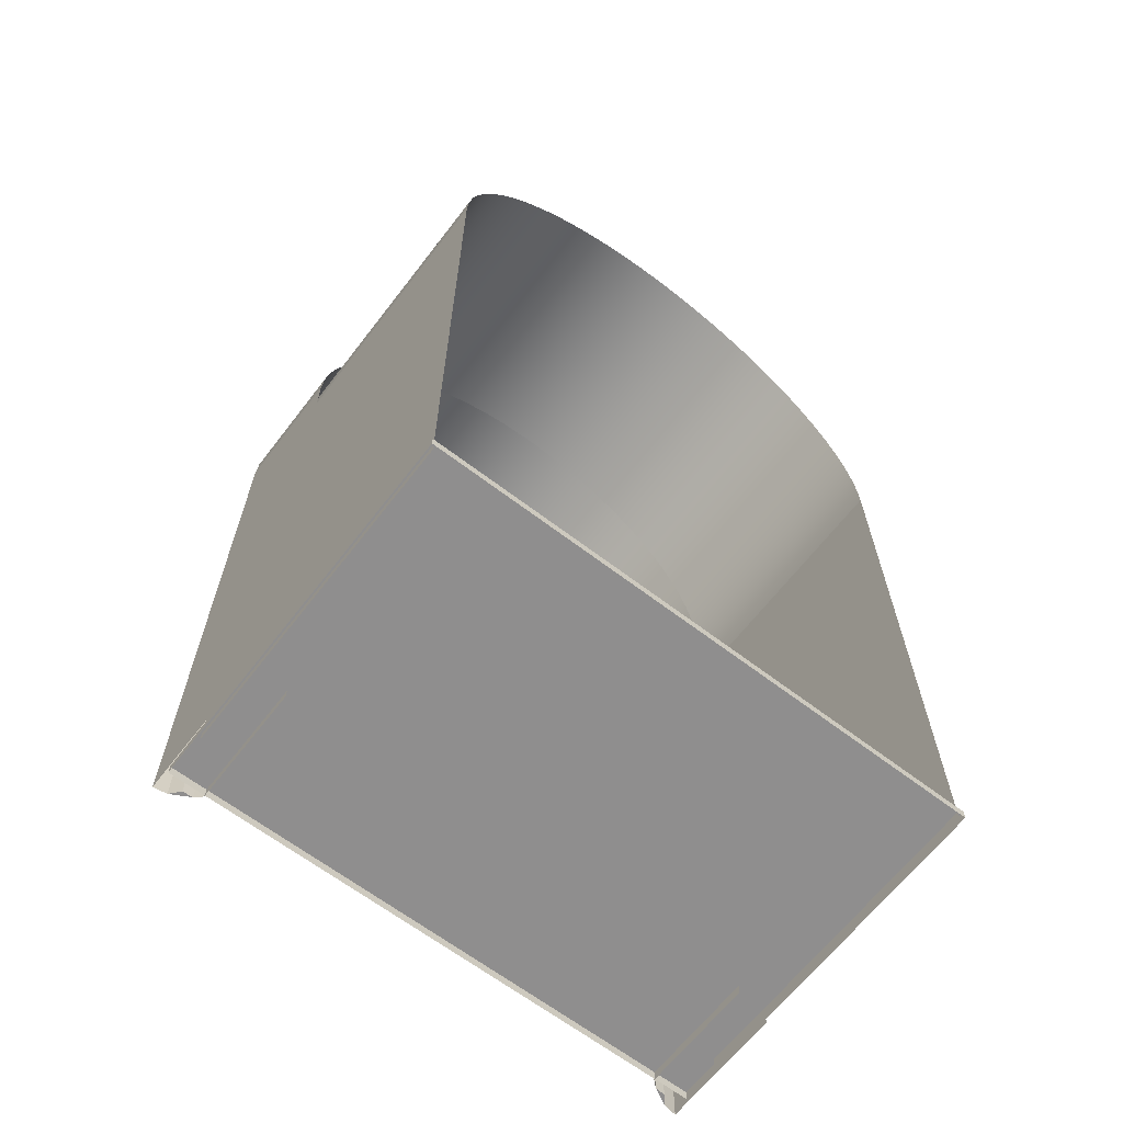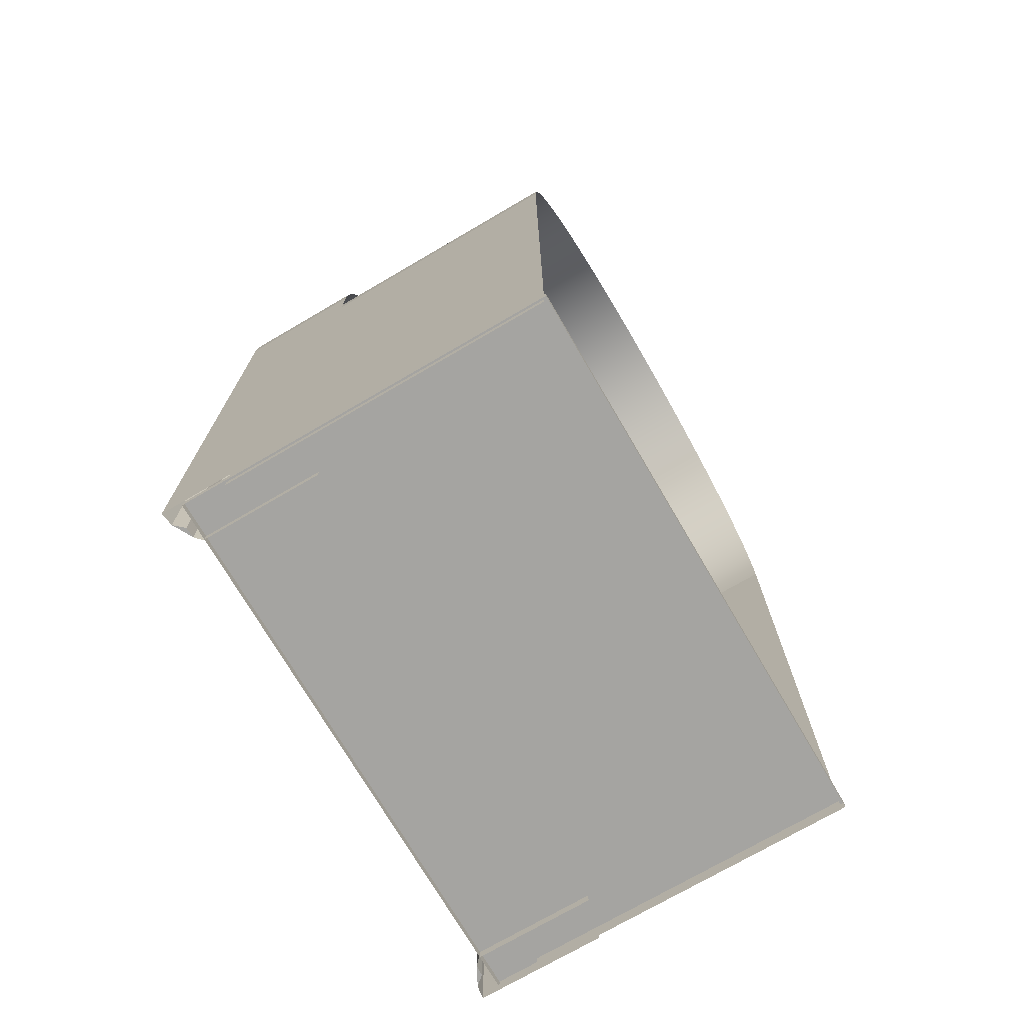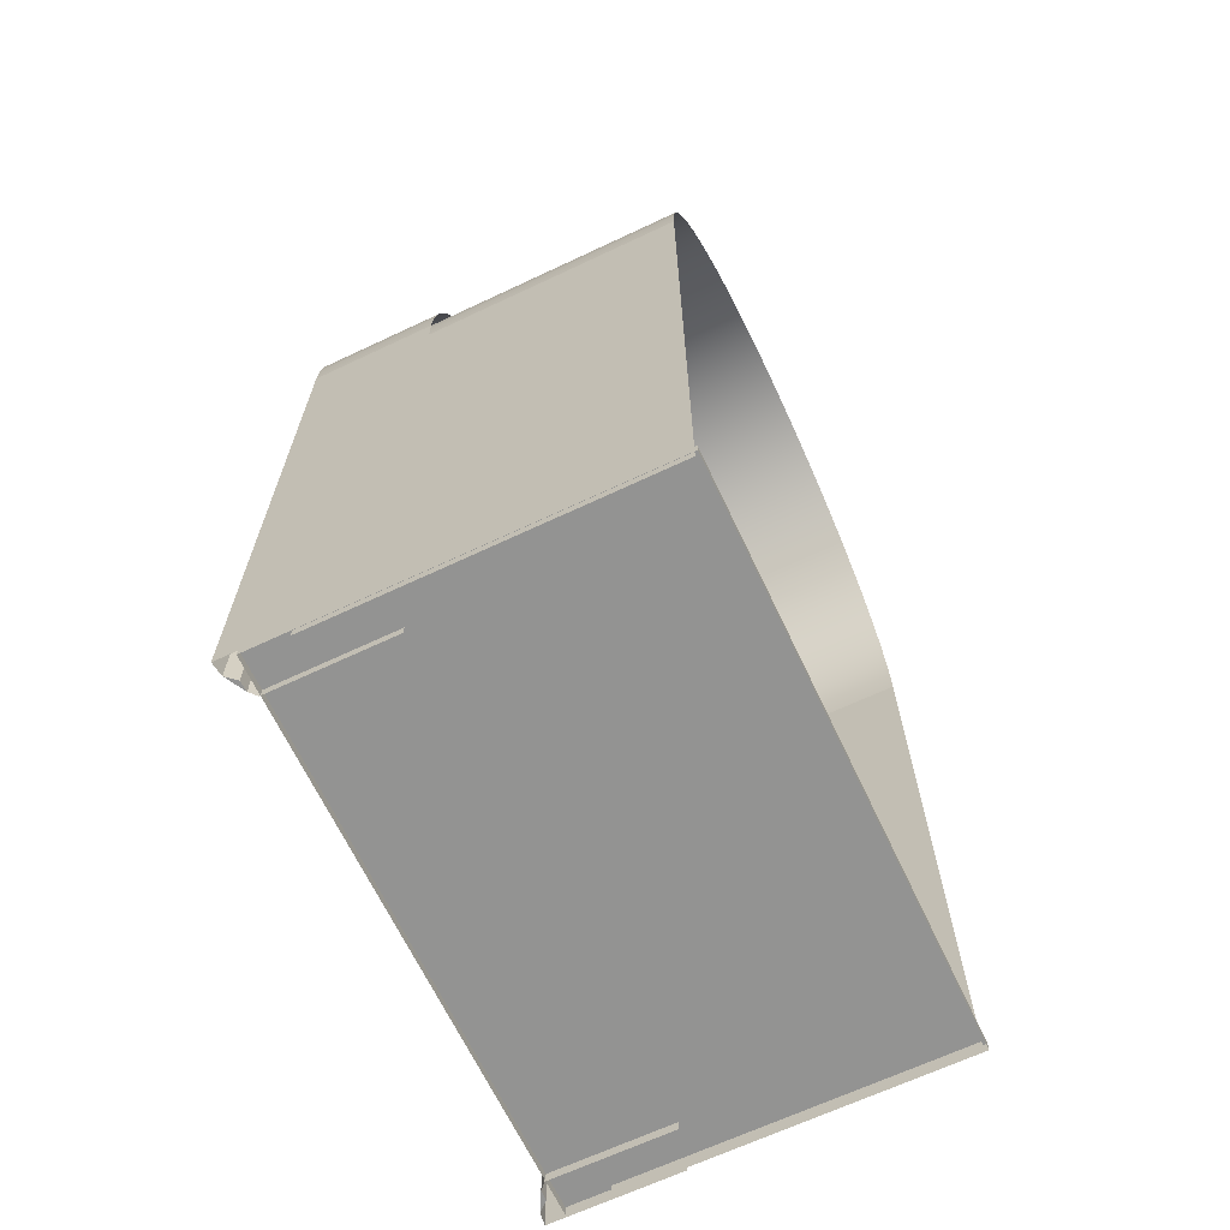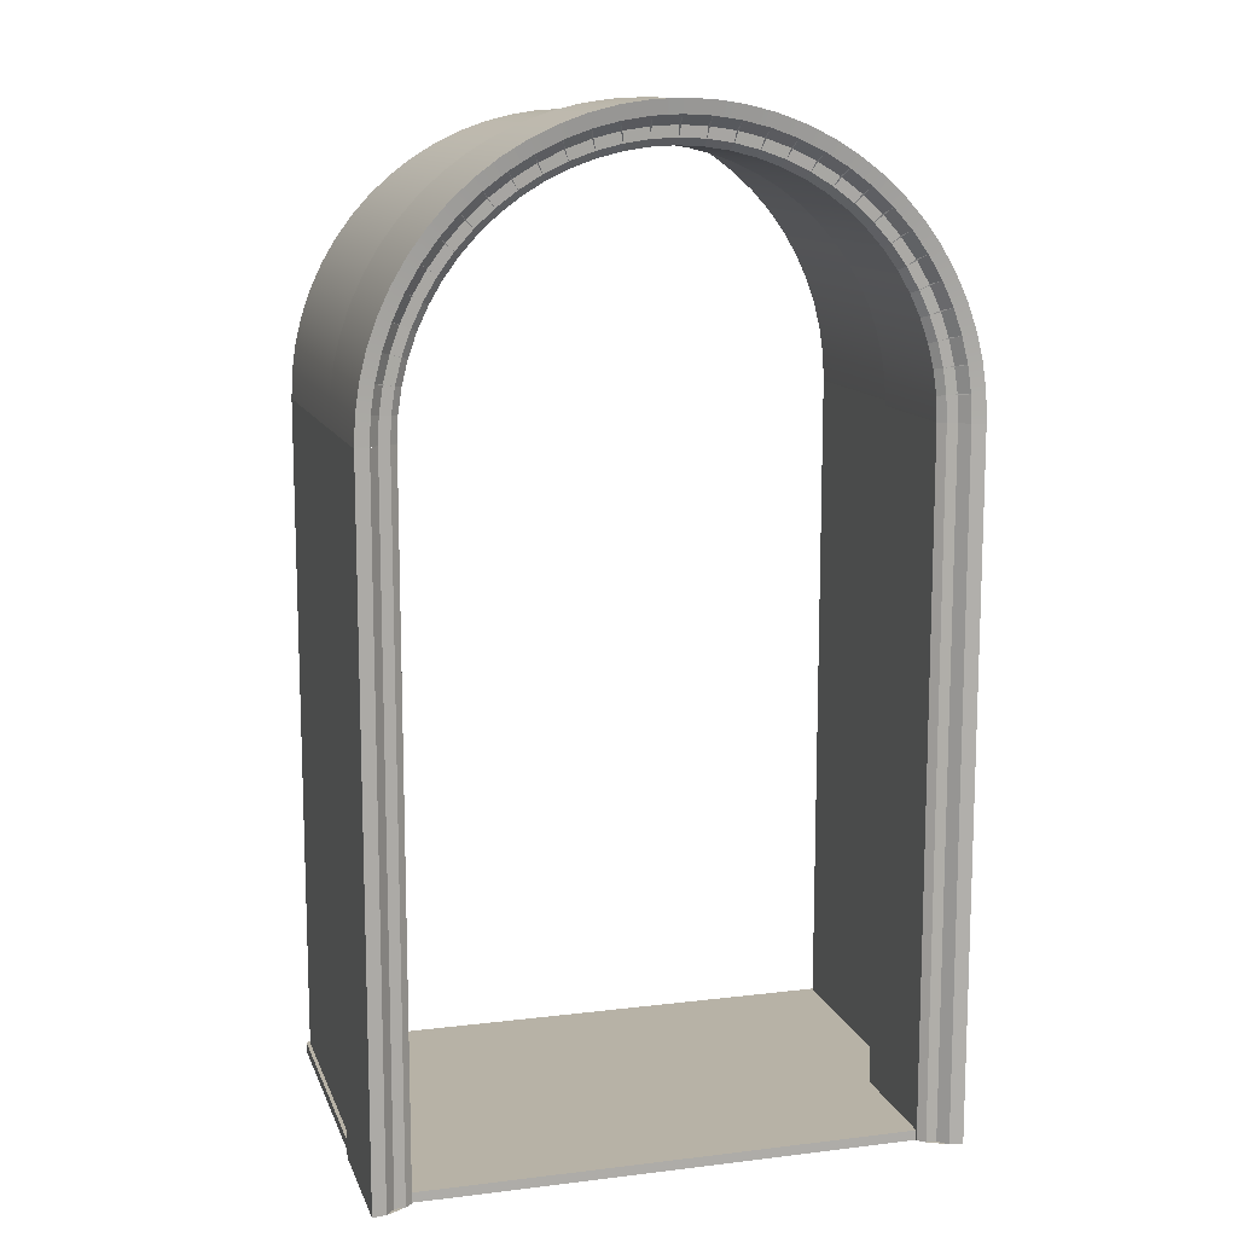
<metadata>
{"format":"obj","ext":"obj","renderer":"f3d","projection":"perspective","resolution":1024,"background":"white","views":[{"elev":-65.0,"azim":142.4,"up":"+Y"},{"elev":-73.2,"azim":120.3,"up":"+Y"},{"elev":-66.6,"azim":115.3,"up":"+Y"},{"elev":12.3,"azim":-15.9,"up":"+Y"}]}
</metadata>
<code>
v -1.46 5.114 -1.972
v -1.46 5.114 -0.2303
v -1.468 4.971 -0.2303
v -1.468 4.971 -1.972
v -1.439 5.257 -1.972
v -1.439 5.257 -0.2303
v -1.404 5.397 -1.972
v -1.404 5.397 -0.2303
v -1.356 5.532 -1.972
v -1.356 5.532 -0.2303
v -1.294 5.662 -1.972
v -1.294 5.662 -0.2303
v -1.22 5.786 -1.972
v -1.22 5.786 -0.2303
v -1.134 5.902 -1.972
v -1.134 5.902 -0.2303
v -1.038 6.008 -1.972
v -1.038 6.008 -0.2303
v -0.931 6.105 -1.972
v -0.931 6.105 -0.2303
v -0.8153 6.191 -1.972
v -0.8153 6.191 -0.2303
v -0.6918 6.265 -1.972
v -0.6918 6.265 -0.2303
v -0.5616 6.326 -1.972
v -0.5616 6.326 -0.2303
v -0.426 6.375 -1.972
v -0.426 6.375 -0.2303
v -0.2863 6.41 -1.972
v -0.2863 6.41 -0.2303
v -0.1438 6.431 -1.972
v -0.1438 6.431 -0.2303
v 0 6.438 -1.972
v 0 6.438 -0.2303
v 0.1438 6.431 -1.972
v 0.1438 6.431 -0.2303
v 0.2863 6.41 -1.972
v 0.2863 6.41 -0.2303
v 0.426 6.375 -1.972
v 0.426 6.375 -0.2303
v 0.5616 6.326 -1.972
v 0.5616 6.326 -0.2303
v 0.6918 6.265 -1.972
v 0.6918 6.265 -0.2303
v 0.8153 6.191 -1.972
v 0.8153 6.191 -0.2303
v 0.931 6.105 -1.972
v 0.931 6.105 -0.2303
v 1.038 6.008 -1.972
v 1.038 6.008 -0.2303
v 1.134 5.902 -1.972
v 1.134 5.902 -0.2303
v 1.22 5.786 -1.972
v 1.22 5.786 -0.2303
v 1.294 5.662 -1.972
v 1.294 5.662 -0.2303
v 1.468 4.971 -1.972
v 1.468 4.971 -0.2303
v 1.46 5.114 -0.2303
v 1.46 5.114 -1.972
v 1.439 5.257 -0.2303
v 1.439 5.257 -1.972
v 1.404 5.397 -0.2303
v 1.404 5.397 -1.972
v 1.356 5.532 -0.2303
v 1.356 5.532 -1.972
v -1.468 4.971 -1.972
v -1.468 4.971 -0.2303
v -1.468 1.366 -0.2303
v -1.468 1.366 -1.972
v 1.468 1.366 -1.972
v 1.468 1.366 -0.2303
v 1.468 4.971 -0.2303
v 1.468 4.971 -1.972
f 1 2 3 4
f 5 6 2 1
f 7 8 6 5
f 9 10 8 7
f 11 12 10 9
f 13 14 12 11
f 15 16 14 13
f 17 18 16 15
f 19 20 18 17
f 21 22 20 19
f 23 24 22 21
f 25 26 24 23
f 27 28 26 25
f 29 30 28 27
f 31 32 30 29
f 33 34 32 31
f 35 36 34 33
f 37 38 36 35
f 39 40 38 37
f 41 42 40 39
f 43 44 42 41
f 45 46 44 43
f 47 48 46 45
f 49 50 48 47
f 51 52 50 49
f 53 54 52 51
f 55 56 54 53
f 57 58 59 60
f 60 59 61 62
f 62 61 63 64
f 64 63 65 66
f 66 65 56 55
f 67 68 69 70
f 71 72 73 74
v -1.486 1.418 0.000523
v 1.486 1.418 0.000523
v 1.486 1.418 -1.991
v -1.486 1.418 -1.991
v 1.486 1.366 0.000523
v -1.486 1.366 0.000523
v 1.486 1.366 -1.991
v -1.486 1.366 -1.991
v -1.284 5.128 -0.6357
v -1.284 5.128 0.007029
v -1.29 5.001 0.007029
v -1.29 5.001 -0.6357
v -1.265 5.253 -0.6357
v -1.265 5.253 0.007029
v -1.234 5.376 -0.6357
v -1.234 5.376 0.007029
v -1.192 5.495 -0.6357
v -1.192 5.495 0.007029
v -1.137 5.609 -0.6357
v -1.137 5.609 0.007029
v -1.072 5.718 -0.6357
v -1.072 5.718 0.007029
v -0.997 5.82 -0.6357
v -0.997 5.82 0.007029
v -0.912 5.913 -0.6357
v -0.912 5.913 0.007029
v -0.8182 5.998 -0.6357
v -0.8182 5.998 0.007029
v -0.7165 6.074 -0.6357
v -0.7165 6.074 0.007029
v -0.608 6.139 -0.6357
v -0.608 6.139 0.007029
v -0.4936 6.193 -0.6357
v -0.4936 6.193 0.007029
v -0.3744 6.236 -0.6357
v -0.3744 6.236 0.007029
v -0.2516 6.266 -0.6357
v -0.2516 6.266 0.007029
v -0.1264 6.285 -0.6357
v -0.1264 6.285 0.007029
v 0 6.291 -0.6357
v 0 6.291 0.007029
v 0.1264 6.285 -0.6357
v 0.1264 6.285 0.007029
v 0.2516 6.266 -0.6357
v 0.2516 6.266 0.007029
v 0.3744 6.236 -0.6357
v 0.3744 6.236 0.007029
v 0.4936 6.193 -0.6357
v 0.4936 6.193 0.007029
v 0.608 6.139 -0.6357
v 0.608 6.139 0.007029
v 0.7165 6.074 -0.6357
v 0.7165 6.074 0.007029
v 0.8182 5.998 -0.6357
v 0.8182 5.998 0.007029
v 0.912 5.913 -0.6357
v 0.912 5.913 0.007029
v 0.997 5.82 -0.6357
v 0.997 5.82 0.007029
v 1.072 5.718 -0.6357
v 1.072 5.718 0.007029
v 1.137 5.609 -0.6357
v 1.137 5.609 0.007029
v 1.29 5.001 -0.6357
v 1.29 5.001 0.007029
v 1.284 5.128 0.007029
v 1.284 5.128 -0.6357
v 1.265 5.253 0.007029
v 1.265 5.253 -0.6357
v 1.234 5.376 0.007029
v 1.234 5.376 -0.6357
v 1.192 5.495 0.007029
v 1.192 5.495 -0.6357
v 1.493 5.147 -0.5789
v 1.471 5.293 -0.5789
v 1.471 5.293 0.1069
v 1.493 5.147 0.1069
v 1.435 5.435 -0.5789
v 1.435 5.435 0.1069
v 1.386 5.574 -0.5789
v 1.386 5.574 0.1069
v 1.323 5.707 -0.5789
v 1.323 5.707 0.1069
v 1.247 5.833 -0.5789
v 1.247 5.833 0.1069
v 1.16 5.952 -0.5789
v 1.16 5.952 0.1069
v 1.061 6.061 -0.5789
v 1.061 6.061 0.1069
v 0.9516 6.16 -0.5789
v 0.9516 6.16 0.1069
v 0.8334 6.247 -0.5789
v 0.8334 6.247 0.1069
v 0.7071 6.323 -0.5789
v 0.7071 6.323 0.1069
v 0.574 6.386 -0.5789
v 0.574 6.386 0.1069
v 0.4354 6.435 -0.5789
v 0.4354 6.435 0.1069
v 0.2926 6.471 -0.5789
v 0.2926 6.471 0.1069
v 0.147 6.493 -0.5789
v 0.147 6.493 0.1069
v 0 6.5 -0.5789
v 0 6.5 0.1069
v -0.147 6.493 -0.5789
v -0.147 6.493 0.1069
v -0.2926 6.471 -0.5789
v -0.2926 6.471 0.1069
v -0.4354 6.435 -0.5789
v -0.4354 6.435 0.1069
v -0.574 6.386 -0.5789
v -0.574 6.386 0.1069
v -0.7071 6.323 -0.5789
v -0.7071 6.323 0.1069
v -0.8334 6.247 -0.5789
v -0.8334 6.247 0.1069
v -0.9516 6.16 -0.5789
v -0.9516 6.16 0.1069
v -1.061 6.061 -0.5789
v -1.061 6.061 0.1069
v -1.16 5.952 -0.5789
v -1.16 5.952 0.1069
v -1.247 5.833 -0.5789
v -1.247 5.833 0.1069
v -1.323 5.707 -0.5789
v -1.323 5.707 0.1069
v -1.386 5.574 -0.5789
v -1.386 5.574 0.1069
v -1.435 5.435 -0.5789
v -1.435 5.435 0.1069
v -1.471 5.293 -0.5789
v -1.471 5.293 0.1069
v -1.493 5.147 -0.5789
v -1.493 5.147 0.1069
v -1.5 5 -0.5789
v -1.5 5 0.1069
v 1.5 5 0.1069
v 1.5 5 -0.5789
v 1.422 5.14 0.09565
v 1.429 5 0.09565
v 1.401 5.279 0.09565
v 1.367 5.415 0.09565
v 1.32 5.547 0.09565
v 1.26 5.674 0.09565
v 1.188 5.794 0.09565
v 1.105 5.906 0.09565
v 1.01 6.01 0.09565
v 0.9064 6.105 0.09565
v 0.7938 6.188 0.09565
v 0.6735 6.26 0.09565
v 0.5468 6.32 0.09565
v 0.4148 6.367 0.09565
v 0.2788 6.401 0.09565
v 0.1401 6.422 0.09565
v 0 6.429 0.09565
v -0.1401 6.422 0.09565
v -0.2788 6.401 0.09565
v -0.4148 6.367 0.09565
v -0.5468 6.32 0.09565
v -0.6735 6.26 0.09565
v -0.7938 6.188 0.09565
v -0.9064 6.105 0.09565
v -1.01 6.01 0.09565
v -1.105 5.906 0.09565
v -1.188 5.794 0.09565
v -1.26 5.674 0.09565
v -1.32 5.547 0.09565
v -1.367 5.415 0.09565
v -1.401 5.279 0.09565
v -1.422 5.14 0.09565
v -1.429 5 0.09565
v -1.29 5.001 -0.6357
v -1.29 5.001 0.007029
v -1.29 1.366 0.007027
v -1.29 1.366 -0.6357
v 1.29 1.366 -0.6357
v 1.29 1.366 0.007027
v 1.29 5.001 0.007029
v 1.29 5.001 -0.6357
v -1.5 1.366 -0.5789
v -1.5 1.366 0.1069
v -1.5 5 0.1069
v -1.5 5 -0.5789
v 1.5 1.366 0.1069
v 1.5 1.366 -0.5789
v 1.5 5 -0.5789
v 1.5 5 0.1069
v -1.429 1.366 0.09559
v -1.429 5 0.09559
v 1.429 5 0.09559
v 1.429 1.366 0.09559
v -1.32 5.131 0.04056
v -1.327 5.001 0.04056
v -1.301 5.26 0.04056
v -1.269 5.386 0.04056
v -1.225 5.508 0.04056
v -1.17 5.626 0.04056
v -1.103 5.738 0.04056
v -1.025 5.842 0.04055
v -0.9377 5.939 0.04055
v -0.8413 6.026 0.04055
v -0.7367 6.103 0.04055
v -0.6251 6.17 0.04055
v -0.5074 6.226 0.04055
v -0.3849 6.27 0.04055
v -0.2587 6.301 0.04055
v -0.13 6.32 0.04055
v 0 6.327 0.04055
v 0.13 6.32 0.04055
v 0.2587 6.301 0.04055
v 0.3849 6.27 0.04055
v 0.5074 6.226 0.04055
v 0.625 6.17 0.04055
v 0.7367 6.103 0.04055
v 0.8412 6.026 0.04055
v 0.9377 5.939 0.04055
v 1.025 5.842 0.04055
v 1.103 5.738 0.04055
v 1.17 5.626 0.04056
v 1.225 5.508 0.04056
v 1.327 5.001 0.04056
v 1.32 5.131 0.04056
v 1.301 5.26 0.04056
v 1.269 5.386 0.04056
v -1.327 5.001 0.04056
v -1.327 1.366 0.04056
v 1.327 1.366 0.04056
v 1.327 5.001 0.04056
v -1.376 5.136 0.04369
v -1.356 5.27 0.04369
v -1.376 5.136 0.04369
v -1.382 5.001 0.04367
v -1.356 5.27 0.04369
v -1.323 5.401 0.04369
v -1.323 5.402 0.04369
v -1.277 5.529 0.04368
v -1.277 5.53 0.04368
v -1.219 5.652 0.04368
v -1.219 5.652 0.04368
v -1.149 5.768 0.04368
v -1.149 5.769 0.04368
v -1.069 5.877 0.04368
v -1.068 5.877 0.04368
v -0.9775 5.978 0.04368
v -0.9771 5.978 0.04368
v -0.877 6.069 0.04368
v -0.8766 6.069 0.04368
v -0.768 6.149 0.04368
v -0.7676 6.15 0.04368
v -0.6517 6.219 0.04368
v -0.6513 6.219 0.04368
v -0.5291 6.277 0.04367
v -0.5287 6.277 0.04367
v -0.4014 6.323 0.04367
v -0.401 6.323 0.04367
v -0.2698 6.356 0.04367
v -0.2694 6.356 0.04367
v -0.1357 6.376 0.04367
v -0.1352 6.376 0.04367
v -0.000227 6.382 0.04367
v 0.000227 6.382 0.04367
v 0.1352 6.376 0.04367
v 0.1357 6.376 0.04367
v 0.2694 6.356 0.04367
v 0.2698 6.356 0.04367
v 0.4009 6.323 0.04367
v 0.4014 6.323 0.04367
v 0.5287 6.277 0.04367
v 0.5291 6.277 0.04367
v 0.6513 6.219 0.04367
v 0.6517 6.219 0.04367
v 0.7676 6.15 0.04367
v 0.768 6.149 0.04367
v 0.8766 6.069 0.04367
v 0.8769 6.069 0.04367
v 0.9771 5.978 0.04367
v 0.9774 5.978 0.04367
v 1.068 5.877 0.04367
v 1.069 5.877 0.04367
v 1.149 5.769 0.04367
v 1.149 5.768 0.04367
v 1.219 5.652 0.04367
v 1.219 5.652 0.04367
v 1.277 5.53 0.04367
v 1.277 5.529 0.04367
v 1.323 5.402 0.04367
v 1.382 5.001 0.04367
v 1.376 5.136 0.04367
v 1.376 5.136 0.04367
v 1.356 5.27 0.04367
v 1.356 5.27 0.04367
v 1.323 5.401 0.04367
v -1.382 5 0.04367
v -1.382 1.366 0.04367
v 1.382 1.366 0.04367
v 1.382 5 0.04367
f 75 76 77 78
f 79 76 75 80
f 81 77 76 79
f 82 78 77 81
f 80 75 78 82
f 83 84 85 86
f 87 88 84 83
f 89 90 88 87
f 91 92 90 89
f 93 94 92 91
f 95 96 94 93
f 97 98 96 95
f 99 100 98 97
f 101 102 100 99
f 103 104 102 101
f 105 106 104 103
f 107 108 106 105
f 109 110 108 107
f 111 112 110 109
f 113 114 112 111
f 115 116 114 113
f 117 118 116 115
f 119 120 118 117
f 121 122 120 119
f 123 124 122 121
f 125 126 124 123
f 127 128 126 125
f 129 130 128 127
f 131 132 130 129
f 133 134 132 131
f 135 136 134 133
f 137 138 136 135
f 139 140 141 142
f 142 141 143 144
f 144 143 145 146
f 146 145 147 148
f 148 147 138 137
f 149 150 151 152
f 150 153 154 151
f 153 155 156 154
f 155 157 158 156
f 157 159 160 158
f 159 161 162 160
f 161 163 164 162
f 163 165 166 164
f 165 167 168 166
f 167 169 170 168
f 169 171 172 170
f 171 173 174 172
f 173 175 176 174
f 175 177 178 176
f 177 179 180 178
f 179 181 182 180
f 181 183 184 182
f 183 185 186 184
f 185 187 188 186
f 187 189 190 188
f 189 191 192 190
f 191 193 194 192
f 193 195 196 194
f 195 197 198 196
f 197 199 200 198
f 199 201 202 200
f 201 203 204 202
f 203 205 206 204
f 205 207 208 206
f 207 209 210 208
f 211 212 210 209
f 213 214 149 152
f 215 216 213 152
f 217 215 152 151
f 218 217 151 154
f 219 218 154 156
f 220 219 156 158
f 221 220 158 160
f 222 221 160 162
f 223 222 162 164
f 224 223 164 166
f 225 224 166 168
f 226 225 168 170
f 227 226 170 172
f 228 227 172 174
f 229 228 174 176
f 230 229 176 178
f 231 230 178 180
f 232 231 180 182
f 233 232 182 184
f 234 233 184 186
f 235 234 186 188
f 236 235 188 190
f 237 236 190 192
f 238 237 192 194
f 239 238 194 196
f 240 239 196 198
f 241 240 198 200
f 242 241 200 202
f 243 242 202 204
f 244 243 204 206
f 245 244 206 208
f 246 245 208 210
f 247 246 210 212
f 248 249 250 251
f 252 253 254 255
f 256 257 258 259
f 260 261 262 263
f 257 264 265 258
f 266 267 260 263
f 84 268 269 85
f 270 268 84 88
f 271 270 88 90
f 272 271 90 92
f 273 272 92 94
f 274 273 94 96
f 275 274 96 98
f 276 275 98 100
f 277 276 100 102
f 278 277 102 104
f 279 278 104 106
f 280 279 106 108
f 281 280 108 110
f 282 281 110 112
f 283 282 112 114
f 284 283 114 116
f 285 284 116 118
f 286 285 118 120
f 287 286 120 122
f 288 287 122 124
f 289 288 124 126
f 290 289 126 128
f 291 290 128 130
f 292 291 130 132
f 293 292 132 134
f 294 293 134 136
f 295 294 136 138
f 296 295 138 147
f 140 297 298 141
f 141 298 299 143
f 143 299 300 145
f 145 300 296 147
f 249 301 302 250
f 253 303 304 254
f 246 305 306 245
f 305 268 270 306
f 268 307 308 269
f 307 246 247 308
f 245 309 310 244
f 309 270 271 310
f 244 311 312 243
f 311 271 272 312
f 243 313 314 242
f 313 272 273 314
f 242 315 316 241
f 315 273 274 316
f 241 317 318 240
f 317 274 275 318
f 240 319 320 239
f 319 275 276 320
f 239 321 322 238
f 321 276 277 322
f 238 323 324 237
f 323 277 278 324
f 237 325 326 236
f 325 278 279 326
f 236 327 328 235
f 327 279 280 328
f 235 329 330 234
f 329 280 281 330
f 234 331 332 233
f 331 281 282 332
f 233 333 334 232
f 333 282 283 334
f 232 335 336 231
f 335 283 284 336
f 231 337 338 230
f 337 284 285 338
f 230 339 340 229
f 339 285 286 340
f 229 341 342 228
f 341 286 287 342
f 228 343 344 227
f 343 287 288 344
f 227 345 346 226
f 345 288 289 346
f 226 347 348 225
f 347 289 290 348
f 225 349 350 224
f 349 290 291 350
f 224 351 352 223
f 351 291 292 352
f 223 353 354 222
f 353 292 293 354
f 222 355 356 221
f 355 293 294 356
f 221 357 358 220
f 357 294 295 358
f 220 359 360 219
f 359 295 296 360
f 219 361 362 218
f 361 296 300 362
f 297 363 364 298
f 363 216 215 364
f 298 365 366 299
f 365 215 217 366
f 299 367 368 300
f 367 217 218 368
f 301 369 370 302
f 369 265 264 370
f 303 371 372 304
f 371 267 266 372
f 268 305 246 307
f 270 309 245 306
f 271 311 244 310
f 272 313 243 312
f 273 315 242 314
f 274 317 241 316
f 275 319 240 318
f 276 321 239 320
f 277 323 238 322
f 278 325 237 324
f 279 327 236 326
f 280 329 235 328
f 281 331 234 330
f 282 333 233 332
f 283 335 232 334
f 284 337 231 336
f 285 339 230 338
f 286 341 229 340
f 287 343 228 342
f 288 345 227 344
f 289 347 226 346
f 290 349 225 348
f 291 351 224 350
f 292 353 223 352
f 293 355 222 354
f 294 357 221 356
f 295 359 220 358
f 296 361 219 360
f 298 364 215 365
f 299 366 217 367
f 300 368 218 362
f 302 370 264
f 267 371 303

</code>
